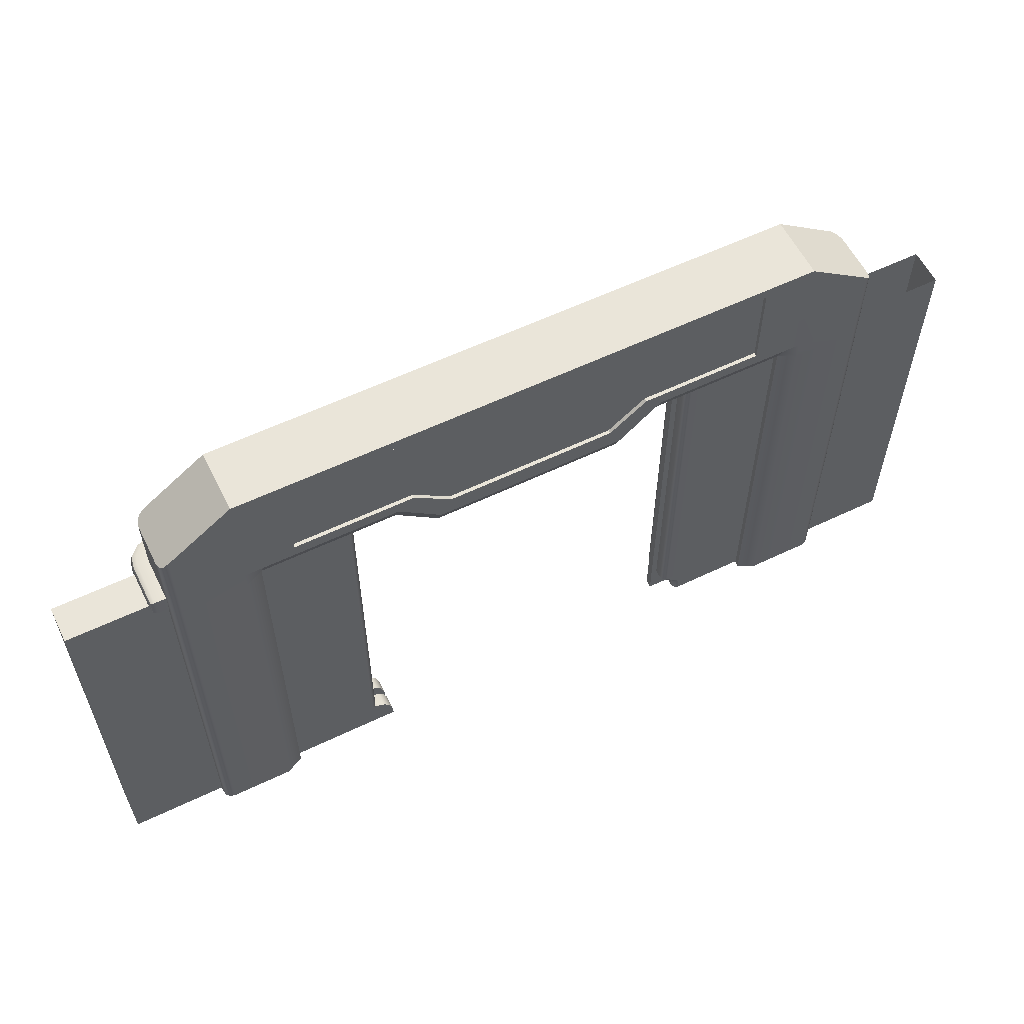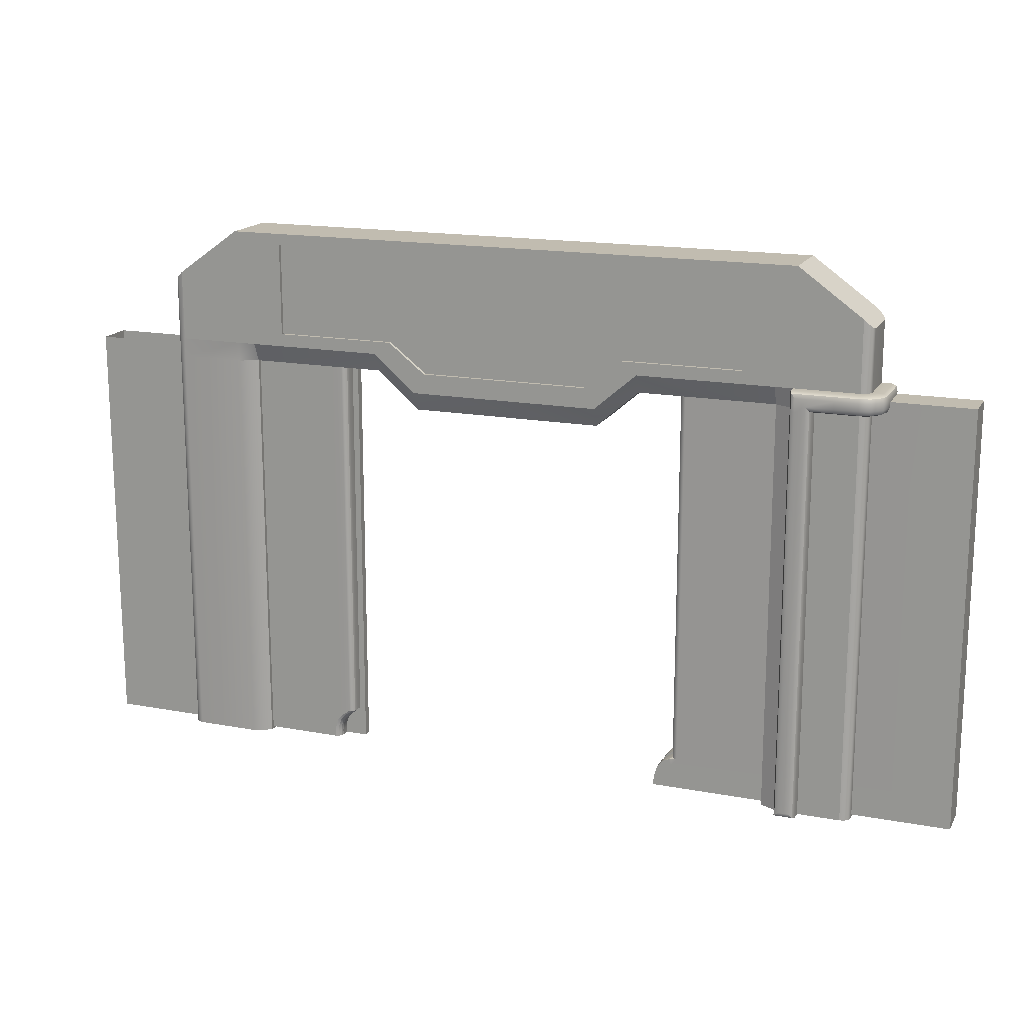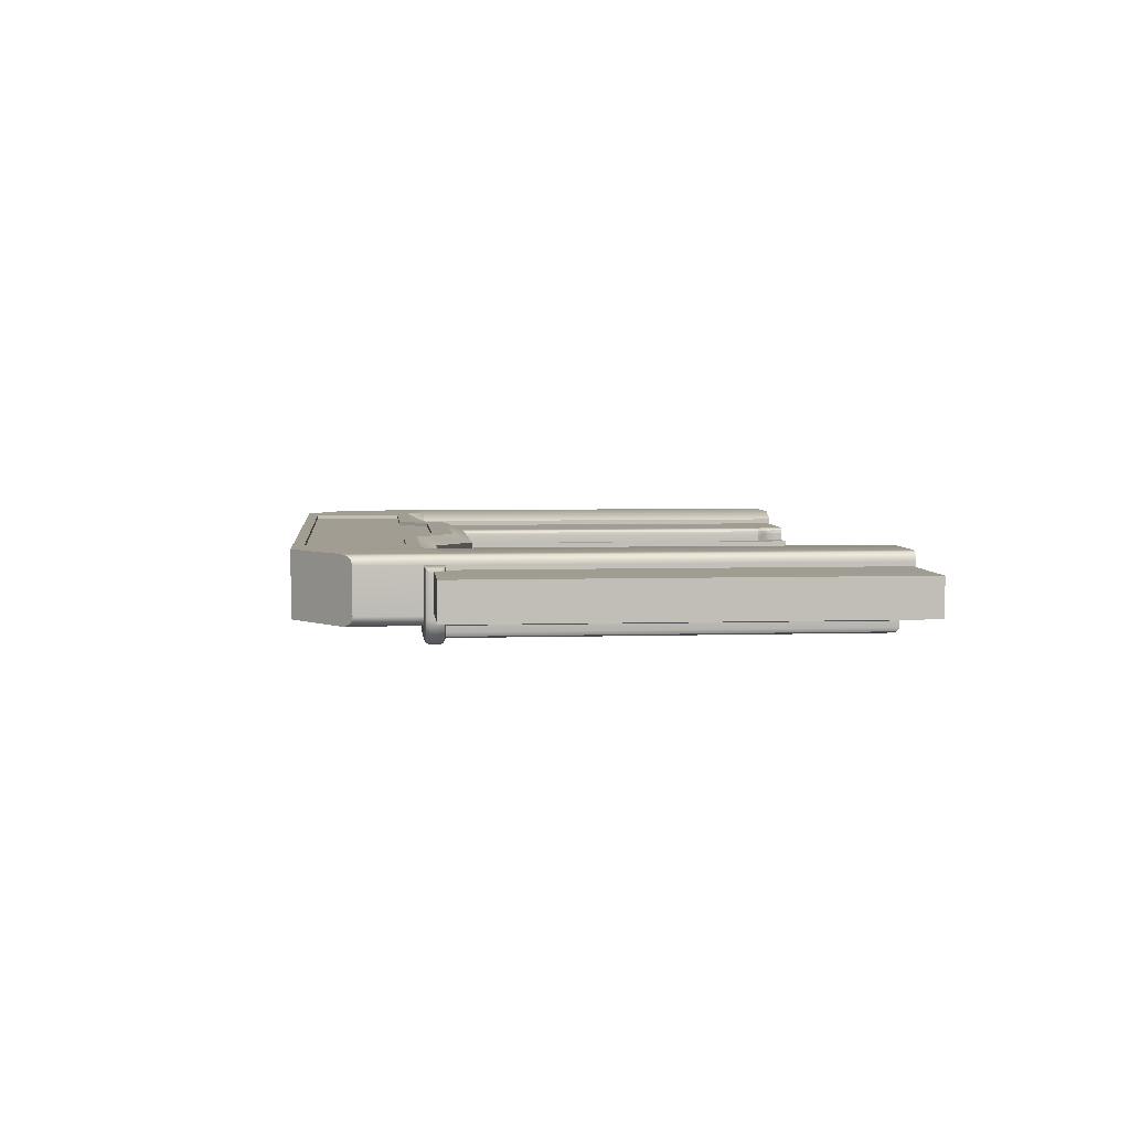
<metadata>
{"format":"obj","ext":"obj","renderer":"f3d","projection":"perspective","resolution":1024,"background":"white","views":[{"elev":58.6,"azim":-26.3,"up":"+Y"},{"elev":16.6,"azim":-159.2,"up":"+Y"},{"elev":4.6,"azim":-95.7,"up":"+Z"}]}
</metadata>
<code>
g default
v -8.021 0.002575 8.765
v -8.021 0.002575 8.422
v -8.021 2.369 8.422
v -8.021 3.003 8.422
v -8.021 3.003 8.765
v -8.021 2.369 8.765
v -4.821 0.002575 8.765
v -4.821 0.002575 8.422
v -4.821 2.369 8.422
v -4.821 3.003 8.422
v -4.821 3.003 8.765
v -4.821 2.369 8.765
v -7.924 0.002575 8.718
v -7.924 0.002575 8.469
v -7.924 2.369 8.422
v -7.924 3.003 8.422
v -7.924 3.003 8.765
v -7.924 2.369 8.765
v -4.918 0.002575 8.718
v -4.918 0.002575 8.469
v -4.918 2.369 8.422
v -4.918 3.003 8.422
v -4.918 3.003 8.765
v -4.918 2.369 8.765
v -8.021 2.266 8.765
v -7.924 2.266 8.718
v -4.918 2.266 8.718
v -4.821 2.266 8.765
v -4.821 2.266 8.422
v -4.918 2.266 8.469
v -7.924 2.266 8.469
v -8.021 2.266 8.422
v -8.421 0.002575 8.713
v -8.37 0.002575 8.765
v -8.395 0.002575 8.758
v -8.414 0.002575 8.739
v -8.37 2.266 8.765
v -8.395 2.266 8.758
v -8.414 2.266 8.739
v -8.421 2.266 8.713
v -4.473 0.002575 8.765
v -4.421 0.002575 8.713
v -4.428 0.002575 8.739
v -4.447 0.002575 8.758
v -4.473 2.266 8.765
v -4.447 2.266 8.758
v -4.428 2.266 8.739
v -4.421 2.266 8.713
v -8.395 2.727 8.429
v -8.414 2.709 8.447
v -8.421 2.702 8.473
v -8.37 2.752 8.422
v -8.421 2.369 8.473
v -8.414 2.369 8.447
v -8.395 2.369 8.429
v -8.37 2.369 8.422
v -4.473 2.752 8.422
v -4.421 2.702 8.473
v -4.428 2.709 8.447
v -4.447 2.727 8.429
v -4.421 2.369 8.473
v -4.428 2.369 8.447
v -4.447 2.369 8.429
v -4.473 2.369 8.422
v -8.414 2.709 8.739
v -8.395 2.727 8.758
v -8.37 2.752 8.765
v -8.421 2.702 8.713
v -8.37 2.369 8.765
v -8.395 2.369 8.758
v -8.414 2.369 8.739
v -8.421 2.369 8.713
v -4.473 2.752 8.765
v -4.447 2.727 8.758
v -4.428 2.709 8.739
v -4.421 2.702 8.713
v -4.421 2.369 8.713
v -4.428 2.369 8.739
v -4.447 2.369 8.758
v -4.473 2.369 8.765
v -4.421 2.266 8.473
v -4.428 2.266 8.447
v -4.447 2.266 8.429
v -4.473 2.266 8.422
v -8.37 2.266 8.422
v -8.395 2.266 8.429
v -8.414 2.266 8.447
v -8.421 2.266 8.473
v -4.447 0.002575 8.429
v -4.428 0.002575 8.447
v -4.421 0.002575 8.473
v -4.473 0.002575 8.422
v -8.414 0.002575 8.447
v -8.395 0.002575 8.429
v -8.37 0.002575 8.422
v -8.421 0.002575 8.473
v -7.178 3.003 8.422
v -7.178 3.003 8.765
v -7.178 2.369 8.765
v -7.178 2.266 8.718
v -7.178 2.266 8.469
v -7.178 2.369 8.422
v -5.665 3.003 8.422
v -5.665 3.003 8.765
v -5.665 2.369 8.765
v -5.665 2.266 8.718
v -5.665 2.266 8.469
v -5.665 2.369 8.422
v -6.944 3.003 8.422
v -6.944 3.003 8.765
v -6.944 2.166 8.765
v -6.944 2.063 8.718
v -6.944 2.063 8.469
v -6.944 2.166 8.422
v -5.898 3.003 8.422
v -5.898 3.003 8.765
v -5.898 2.166 8.765
v -5.898 2.063 8.718
v -5.898 2.063 8.469
v -5.898 2.166 8.422
v -5.754 2.438 8.422
v -5.754 2.944 8.422
v -5.095 2.944 8.422
v -5.095 2.438 8.422
v -7.748 2.438 8.422
v -7.748 2.944 8.422
v -7.089 2.944 8.422
v -7.089 2.438 8.422
v -5.959 2.276 8.422
v -5.959 2.944 8.422
v -6.883 2.944 8.422
v -6.883 2.276 8.422
v -5.754 2.944 8.765
v -5.754 2.438 8.765
v -5.095 2.438 8.765
v -5.095 2.944 8.765
v -7.748 2.944 8.765
v -7.748 2.438 8.765
v -7.089 2.438 8.765
v -7.089 2.944 8.765
v -5.959 2.944 8.765
v -5.959 2.276 8.765
v -6.883 2.276 8.765
v -6.883 2.944 8.765
v -5.754 2.438 8.442
v -5.754 2.944 8.442
v -5.095 2.944 8.442
v -5.095 2.438 8.442
v -7.748 2.438 8.442
v -7.748 2.944 8.442
v -7.089 2.944 8.442
v -7.089 2.438 8.442
v -5.959 2.276 8.442
v -5.959 2.944 8.442
v -6.883 2.944 8.442
v -6.883 2.276 8.442
v -5.754 2.944 8.745
v -5.754 2.438 8.745
v -5.095 2.438 8.745
v -5.095 2.944 8.745
v -7.748 2.944 8.745
v -7.748 2.438 8.745
v -7.089 2.438 8.745
v -7.089 2.944 8.745
v -5.959 2.944 8.745
v -5.959 2.276 8.745
v -6.883 2.276 8.745
v -6.883 2.944 8.745
v -8.254 2.369 8.422
v -8.137 2.369 8.422
v -8.137 2.266 8.422
v -8.254 2.266 8.422
v -8.137 0.002575 8.422
v -8.254 0.002575 8.422
v -8.48 2.266 8.465
v -8.502 2.275 8.463
v -8.511 2.297 8.461
v -8.511 2.297 8.682
v -8.502 2.275 8.704
v -8.48 2.266 8.713
v -8.511 2.338 8.682
v -8.502 2.36 8.704
v -8.48 2.369 8.713
v -8.511 2.338 8.461
v -8.502 2.36 8.463
v -8.48 2.369 8.465
v -8.254 2.369 8.363
v -8.254 2.36 8.341
v -8.254 2.338 8.332
v -8.137 2.338 8.332
v -8.137 2.36 8.341
v -8.137 2.369 8.363
v -8.137 2.266 8.363
v -8.128 2.275 8.341
v -8.106 2.297 8.332
v -8.254 2.297 8.332
v -8.254 2.275 8.341
v -8.254 2.266 8.363
v -8.495 2.338 8.401
v -8.487 2.36 8.406
v -8.467 2.369 8.417
v -8.467 2.266 8.417
v -8.487 2.275 8.406
v -8.495 2.297 8.401
v -8.442 2.338 8.348
v -8.437 2.36 8.356
v -8.426 2.369 8.376
v -8.426 2.266 8.376
v -8.437 2.275 8.356
v -8.442 2.297 8.348
v -8.381 2.338 8.332
v -8.38 2.36 8.341
v -8.377 2.369 8.363
v -8.377 2.266 8.363
v -8.38 2.275 8.341
v -8.381 2.297 8.332
v -8.052 2.266 8.332
v -8.03 2.266 8.341
v -8.021 2.266 8.363
v -8.021 2.369 8.363
v -8.03 2.36 8.341
v -8.052 2.338 8.332
v -8.052 0.03352 8.332
v -8.03 0.01164 8.341
v -8.021 0.002575 8.363
v -8.106 0.03352 8.332
v -8.128 0.01164 8.341
v -8.137 0.002575 8.363
v -4.918 2.369 8.422
v -4.918 3.003 8.422
v -4.821 3.003 8.422
v -4.821 2.369 8.422
v -4.473 2.752 8.422
v -4.473 2.369 8.422
v -8.021 2.369 8.422
v -8.021 3.003 8.422
v -7.924 3.003 8.422
v -7.924 2.369 8.422
v -8.37 2.752 8.422
v -8.37 2.369 8.422
v -3.905 2.324 8.49
v -3.905 2.324 8.69
v -3.905 0.1879 8.49
v -3.905 0.1879 8.69
v -5.454 2.324 8.673
v -5.442 2.324 8.685
v -5.425 2.324 8.69
v -5.459 2.324 8.657
v -5.425 0.1879 8.69
v -5.442 0.1879 8.685
v -5.454 0.1879 8.673
v -5.459 0.1879 8.657
v -5.442 2.324 8.494
v -5.454 2.324 8.507
v -5.459 2.324 8.523
v -5.425 2.324 8.49
v -5.459 0.1879 8.523
v -5.454 0.1879 8.507
v -5.442 0.1879 8.494
v -5.425 0.1879 8.49
v -3.905 2.324 8.557
v -5.459 2.324 8.568
v -5.459 0.1879 8.568
v -3.905 0.1879 8.557
v -3.905 2.324 8.623
v -5.459 2.324 8.611
v -5.459 0.1879 8.611
v -3.905 0.1879 8.623
v -3.905 0.0159 8.49
v -5.332 0.0159 8.49
v -3.905 0.0159 8.69
v -3.905 0.0159 8.623
v -5.332 0.0159 8.69
v -5.366 0.0159 8.523
v -5.366 0.0159 8.568
v -5.349 0.0159 8.685
v -5.361 0.0159 8.673
v -5.366 0.0159 8.657
v -5.361 0.0159 8.507
v -5.349 0.0159 8.494
v -3.905 0.0159 8.557
v -5.366 0.0159 8.611
v -5.492 2.324 8.611
v -5.492 0.1879 8.611
v -5.492 2.324 8.568
v -5.492 0.1879 8.568
v -5.492 0.01659 8.568
v -5.492 0.01659 8.611
v -5.368 2.324 8.49
v -5.368 0.1879 8.49
v -5.275 0.0159 8.49
v -5.368 2.324 8.69
v -5.368 0.1879 8.69
v -5.275 0.0159 8.69
v -3.905 0.1535 8.49
v -3.905 0.1535 8.557
v -3.905 0.1535 8.623
v -3.905 0.1535 8.69
v -5.339 0.1535 8.69
v -5.396 0.1535 8.69
v -5.413 0.1535 8.685
v -5.425 0.1535 8.673
v -5.429 0.1535 8.657
v -5.429 0.1535 8.611
v -5.492 0.155 8.611
v -5.492 0.155 8.568
v -5.42 0.1535 8.568
v -5.42 0.1535 8.523
v -5.416 0.1535 8.507
v -5.393 0.1535 8.494
v -5.377 0.1535 8.49
v -5.319 0.1535 8.49
v -3.905 0.1191 8.49
v -3.905 0.1191 8.557
v -3.905 0.1191 8.623
v -3.905 0.1191 8.69
v -5.294 0.1191 8.69
v -5.352 0.1191 8.69
v -5.368 0.1191 8.685
v -5.381 0.1191 8.673
v -5.385 0.1191 8.657
v -5.385 0.1191 8.611
v -5.492 0.122 8.611
v -5.492 0.122 8.568
v -5.385 0.1191 8.568
v -5.382 0.1191 8.523
v -5.377 0.1191 8.507
v -5.365 0.1191 8.494
v -5.348 0.1191 8.49
v -5.291 0.1191 8.49
v -3.905 0.08471 8.49
v -3.905 0.08471 8.557
v -3.905 0.08471 8.623
v -3.905 0.08471 8.69
v -5.28 0.08471 8.69
v -5.337 0.08471 8.69
v -5.354 0.08471 8.685
v -5.366 0.08471 8.673
v -5.371 0.08471 8.657
v -5.371 0.08471 8.611
v -5.492 0.08903 8.611
v -5.492 0.08903 8.568
v -5.371 0.08471 8.568
v -5.371 0.08471 8.523
v -5.366 0.08471 8.507
v -5.354 0.08471 8.494
v -5.337 0.08471 8.49
v -5.28 0.08471 8.49
v -3.905 0.0503 8.49
v -3.905 0.0503 8.557
v -3.905 0.0503 8.623
v -3.905 0.0503 8.69
v -5.275 0.0503 8.69
v -5.332 0.0503 8.69
v -5.349 0.0503 8.685
v -5.361 0.0503 8.673
v -5.366 0.0503 8.657
v -5.366 0.0503 8.611
v -5.492 0.05607 8.611
v -5.492 0.05607 8.568
v -5.366 0.0503 8.568
v -5.366 0.0503 8.523
v -5.361 0.0503 8.507
v -5.349 0.0503 8.494
v -5.332 0.0503 8.49
v -5.275 0.0503 8.49
v -8.953 0.01668 8.69
v -7.399 0.01668 8.69
v -8.953 2.324 8.69
v -8.953 2.324 8.49
v -8.953 0.01668 8.49
v -7.399 0.01668 8.49
v -8.953 0.1879 8.69
v -8.953 0.1879 8.49
v -7.3 0.01668 8.49
v -7.3 0.01668 8.69
v -7.324 0.1349 8.49
v -7.307 0.08952 8.49
v -7.3 0.04687 8.49
v -7.351 0.1631 8.49
v -7.3 0.04687 8.69
v -7.307 0.08952 8.69
v -7.324 0.1349 8.69
v -7.351 0.1631 8.69
v -7.403 2.324 8.507
v -7.415 2.324 8.494
v -7.432 2.324 8.49
v -7.399 2.324 8.523
v -7.362 0.1707 8.49
v -7.399 0.1472 8.49
v -7.432 0.1879 8.49
v -7.415 0.1879 8.494
v -7.403 0.1879 8.507
v -7.399 0.1879 8.523
v -7.415 2.324 8.685
v -7.403 2.324 8.673
v -7.399 2.324 8.657
v -7.432 2.324 8.69
v -7.362 0.1707 8.69
v -7.399 0.1879 8.657
v -7.403 0.1879 8.673
v -7.415 0.1879 8.685
v -7.432 0.1879 8.69
v -7.399 0.1472 8.69
v -7.399 0.183 8.49
v -7.386 0.1797 8.49
v -7.386 0.1797 8.69
v -7.399 0.183 8.69
v -8.953 2.324 8.623
v -7.399 2.324 8.612
v -7.399 0.1879 8.612
v -7.351 0.1631 8.612
v -7.324 0.1349 8.612
v -7.307 0.08952 8.612
v -7.3 0.04687 8.612
v -7.3 0.01668 8.612
v -8.953 0.01668 8.623
v -8.953 0.1879 8.623
v -8.953 2.324 8.557
v -7.399 2.324 8.568
v -7.399 0.1879 8.568
v -7.351 0.1631 8.568
v -7.324 0.1349 8.568
v -7.307 0.08952 8.568
v -7.3 0.04687 8.568
v -7.3 0.01668 8.568
v -8.953 0.01668 8.557
v -8.953 0.1879 8.557
v -7.491 2.324 8.612
v -7.491 0.1879 8.612
v -7.491 0.1879 8.568
v -7.491 2.324 8.568
v -7.443 0.1631 8.568
v -7.443 0.1631 8.612
v -7.416 0.1349 8.568
v -7.416 0.1349 8.612
v -7.399 0.08952 8.568
v -7.399 0.08952 8.612
v -7.392 0.04687 8.568
v -7.392 0.04687 8.612
v -7.392 0.01668 8.612
v -7.392 0.01668 8.568
g pCube332
f 19 20 8 7
f 29 30 21 9
f 229 230 231 232
f 22 23 11 10
f 23 24 12 11
f 24 27 28 12
f 1 2 14 13
f 31 32 3 15
f 235 236 237 238
f 4 5 17 16
f 5 6 18 17
f 6 25 26 18
f 30 107 108 21
f 145 146 147 148
f 103 104 23 22
f 157 158 159 160
f 105 106 27 24
f 26 25 1 13
f 28 27 19 7
f 20 30 29 8
f 2 32 31 14
f 30 20 19 27
f 106 107 30 27
f 14 31 26 13
f 41 44 46 45
f 44 43 47 46
f 43 42 48 47
f 51 50 54 53
f 50 49 55 54
f 49 52 56 55
f 67 66 70 69
f 66 65 71 70
f 65 68 72 71
f 76 75 78 77
f 75 74 79 78
f 74 73 80 79
f 84 83 89 92
f 83 82 90 89
f 82 81 91 90
f 88 87 93 96
f 87 86 94 93
f 86 85 95 94
f 11 12 80 73
f 232 231 233 234
f 77 61 58 76
f 53 72 68 51
f 12 28 45 80
f 48 81 61 77
f 84 29 9 64
f 240 239 236 235
f 69 6 5 67
f 37 25 6 69
f 37 34 1 25
f 45 28 7 41
f 48 42 91 81
f 8 29 84 92
f 172 171 173 174
f 88 96 33 40
f 65 66 67 5 4 52 49 50 51 68
f 58 59 60 57 10 11 73 74 75 76
f 89 90 91 42 43 44 41 7 8 92
f 93 94 95 2 1 34 35 36 33 96
f 33 36 39 40
f 36 35 38 39
f 35 34 37 38
f 57 60 63 64
f 60 59 62 63
f 59 58 61 62
f 40 39 71 72
f 39 38 70 71
f 38 37 69 70
f 45 46 79 80
f 46 47 78 79
f 47 48 77 78
f 64 63 83 84
f 63 62 82 83
f 62 61 81 82
f 16 17 98 97
f 161 162 163 164
f 18 26 100 99
f 31 101 100 26
f 102 101 31 15
f 149 150 151 152
f 115 116 104 103
f 165 166 158 157
f 117 118 106 105
f 118 119 107 106
f 108 107 119 120
f 153 154 146 145
f 97 98 110 109
f 164 163 167 168
f 99 100 112 111
f 100 101 113 112
f 114 113 101 102
f 152 151 155 156
f 109 110 116 115
f 168 167 166 165
f 111 112 118 117
f 112 113 119 118
f 120 119 113 114
f 156 155 154 153
f 103 22 123 122
f 22 21 124 123
f 21 108 121 124
f 15 16 126 125
f 16 97 127 126
f 102 15 125 128
f 115 103 122 130
f 108 120 129 121
f 97 109 131 127
f 114 102 128 132
f 109 115 130 131
f 120 114 132 129
f 105 24 135 134
f 24 23 136 135
f 23 104 133 136
f 17 18 138 137
f 18 99 139 138
f 98 17 137 140
f 117 105 134 142
f 104 116 141 133
f 99 111 143 139
f 110 98 140 144
f 111 117 142 143
f 116 110 144 141
f 122 123 147 146
f 123 124 148 147
f 124 121 145 148
f 125 126 150 149
f 126 127 151 150
f 128 125 149 152
f 130 122 146 154
f 121 129 153 145
f 127 131 155 151
f 132 128 152 156
f 131 130 154 155
f 129 132 156 153
f 134 135 159 158
f 135 136 160 159
f 136 133 157 160
f 137 138 162 161
f 138 139 163 162
f 140 137 161 164
f 142 134 158 166
f 133 141 165 157
f 139 143 167 163
f 144 140 164 168
f 143 142 166 167
f 141 144 168 165
f 56 3 170 169
f 2 95 174 173
f 95 85 172 174
f 177 176 179 178
f 176 175 180 179
f 189 188 191 190
f 188 187 192 191
f 195 194 197 196
f 194 193 198 197
f 219 218 221 220
f 218 217 222 221
f 177 178 181 184
f 189 190 195 196
f 184 199 204 177
f 199 205 210 204
f 205 211 216 210
f 222 217 195 190
f 216 211 189 196
f 217 223 226 195
f 88 40 180 175
f 40 72 183 180
f 72 53 186 183
f 169 170 192 187
f 171 172 198 193
f 53 54 201 186
f 87 88 175 202
f 54 55 207 201
f 86 87 202 208
f 55 56 213 207
f 85 86 208 214
f 3 32 219 220
f 170 3 220 192
f 56 169 187 213
f 172 85 214 198
f 32 2 225 219
f 2 173 228 225
f 173 171 193 228
f 175 176 203 202
f 176 177 204 203
f 178 179 182 181
f 179 180 183 182
f 181 182 185 184
f 182 183 186 185
f 184 185 200 199
f 185 186 201 200
f 199 200 206 205
f 200 201 207 206
f 202 203 209 208
f 203 204 210 209
f 205 206 212 211
f 206 207 213 212
f 208 209 215 214
f 209 210 216 215
f 187 188 212 213
f 188 189 211 212
f 196 197 215 216
f 197 198 214 215
f 217 218 224 223
f 218 219 225 224
f 190 191 221 222
f 191 192 220 221
f 223 224 227 226
f 224 225 228 227
f 193 194 227 228
f 194 195 226 227
f 21 22 230 229
f 22 10 231 230
f 9 21 229 232
f 10 57 233 231
f 57 64 234 233
f 64 9 232 234
f 4 16 237 236
f 16 15 238 237
f 15 3 235 238
f 56 52 239 240
f 52 4 236 239
f 3 56 240 235
f 289 290 260 256
f 242 292 293 244
f 266 267 252 248
f 244 268 265 242
f 247 246 250 249
f 246 245 251 250
f 245 248 252 251
f 255 254 258 257
f 254 253 259 258
f 253 256 260 259
f 255 257 263 262
f 261 264 243 241
f 265 268 264 261
f 284 283 285 286
f 365 366 291 270
f 351 352 271 272
f 352 353 294 271
f 361 362 274 275
f 354 355 276 273
f 355 356 277 276
f 356 357 278 277
f 362 363 279 274
f 363 364 280 279
f 364 365 270 280
f 349 350 281 269
f 357 358 282 278
f 350 351 272 281
f 359 360 287 288
f 267 266 283 284
f 266 262 285 283
f 262 263 286 285
f 360 361 275 287
f 275 282 288 287
f 282 358 359 288
f 243 290 289 241
f 291 366 349 269
f 293 292 247 249
f 294 353 354 273
f 243 264 296 295
f 264 268 297 296
f 268 244 298 297
f 244 293 299 298
f 300 299 293 249
f 249 250 301 300
f 250 251 302 301
f 251 252 303 302
f 252 267 304 303
f 305 304 267 284
f 284 286 306 305
f 263 307 306 286
f 263 257 308 307
f 257 258 309 308
f 258 259 310 309
f 259 260 311 310
f 260 290 312 311
f 295 312 290 243
f 295 296 314 313
f 296 297 315 314
f 297 298 316 315
f 298 299 317 316
f 318 317 299 300
f 300 301 319 318
f 301 302 320 319
f 302 303 321 320
f 303 304 322 321
f 323 322 304 305
f 305 306 324 323
f 306 307 325 324
f 307 308 326 325
f 308 309 327 326
f 309 310 328 327
f 310 311 329 328
f 311 312 330 329
f 313 330 312 295
f 313 314 332 331
f 314 315 333 332
f 315 316 334 333
f 316 317 335 334
f 336 335 317 318
f 318 319 337 336
f 319 320 338 337
f 320 321 339 338
f 321 322 340 339
f 341 340 322 323
f 323 324 342 341
f 324 325 343 342
f 325 326 344 343
f 326 327 345 344
f 327 328 346 345
f 328 329 347 346
f 329 330 348 347
f 331 348 330 313
f 331 332 350 349
f 332 333 351 350
f 333 334 352 351
f 334 335 353 352
f 354 353 335 336
f 336 337 355 354
f 337 338 356 355
f 338 339 357 356
f 339 340 358 357
f 359 358 340 341
f 341 342 360 359
f 342 343 361 360
f 343 344 362 361
f 344 345 363 362
f 345 346 364 363
f 346 347 365 364
f 347 348 366 365
f 349 366 348 331
f 373 403 398 369
f 370 387 391 374
f 420 421 394 388
f 374 428 419 370
f 367 368 404 403 373
f 425 426 375 379
f 374 391 390 372 371
f 371 427 428 374
f 379 378 424 425
f 378 377 423 424
f 377 380 422 423
f 377 378 379 375 372 390 389 380
f 389 394 421 422 380
f 399 404 368 376 381 382 383 384
f 387 386 392 391
f 386 385 393 392
f 385 388 394 393
f 397 396 401 400
f 396 395 402 401
f 395 398 403 402
f 419 420 388 385 386 387 370
f 391 392 405 390
f 390 405 406 389
f 389 406 393 394
f 393 406 405 392
f 400 401 407 399
f 399 407 408 404
f 404 408 402 403
f 402 408 407 401
f 395 396 397 410 409 369 398
f 397 400 411 410
f 412 411 400 399 384
f 413 412 384 383
f 414 413 383 382
f 415 414 382 381
f 376 416 415 381
f 418 417 367 373
f 409 418 373 369
f 409 410 420 419
f 428 427 417 418
f 419 428 418 409
f 410 411 430 429
f 421 420 432 431
f 420 410 429 432
f 422 421 431 433
f 411 412 434 430
f 423 422 433 435
f 412 413 436 434
f 424 423 435 437
f 413 414 438 436
f 425 424 437 439
f 414 415 440 438
f 415 416 441 440
f 426 425 439 442

</code>
